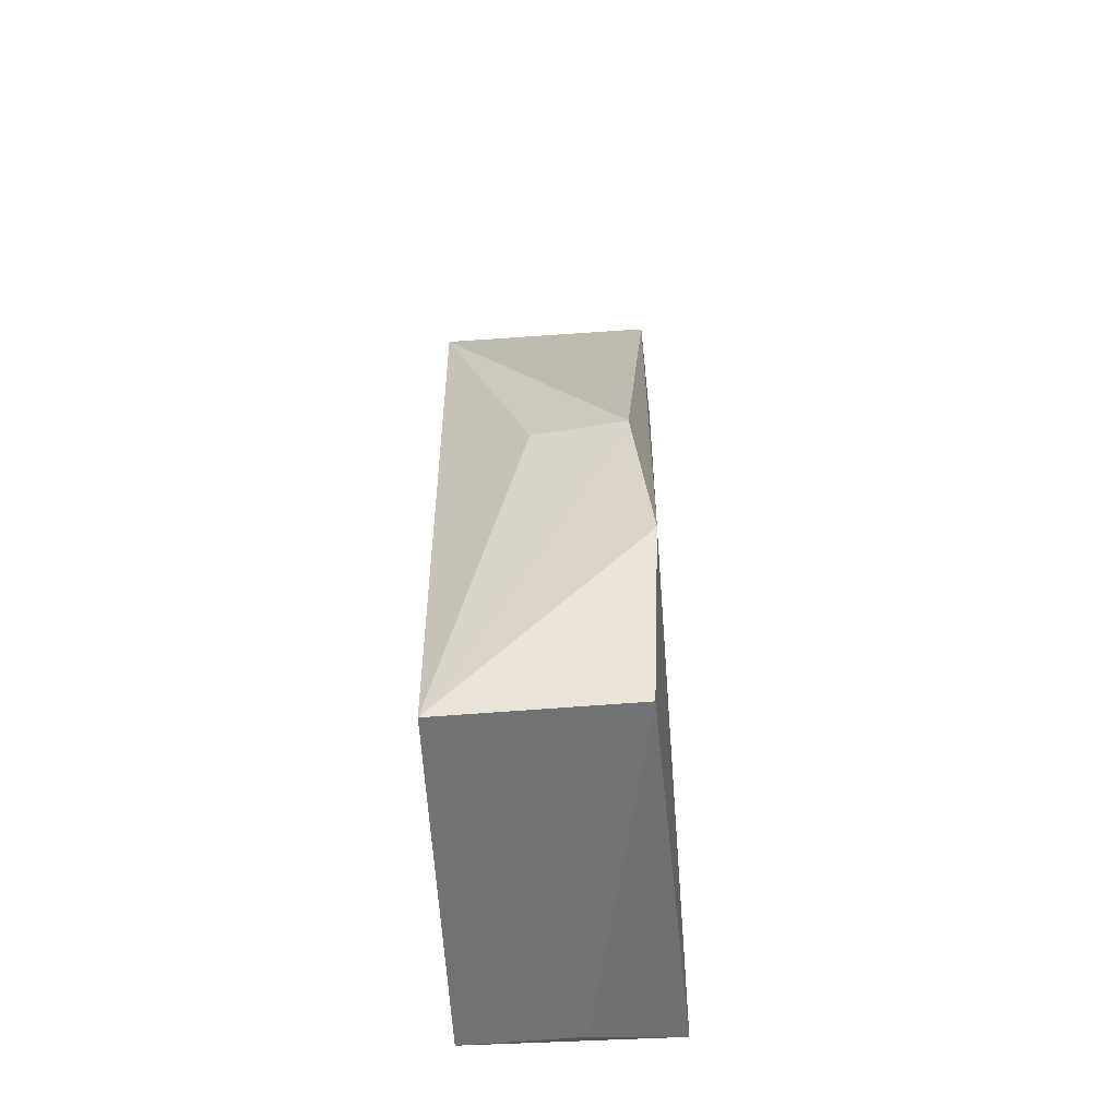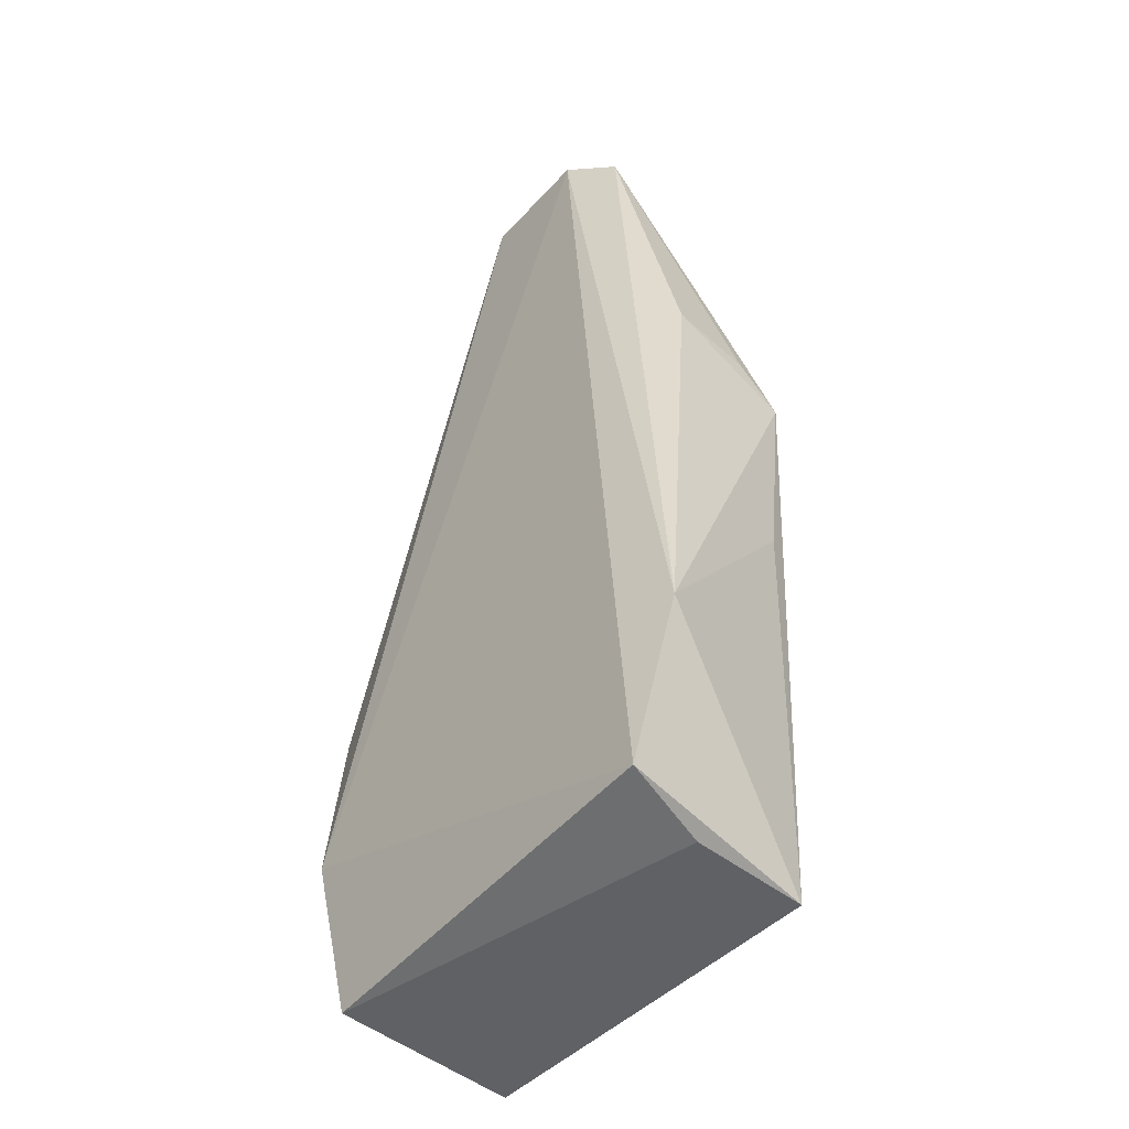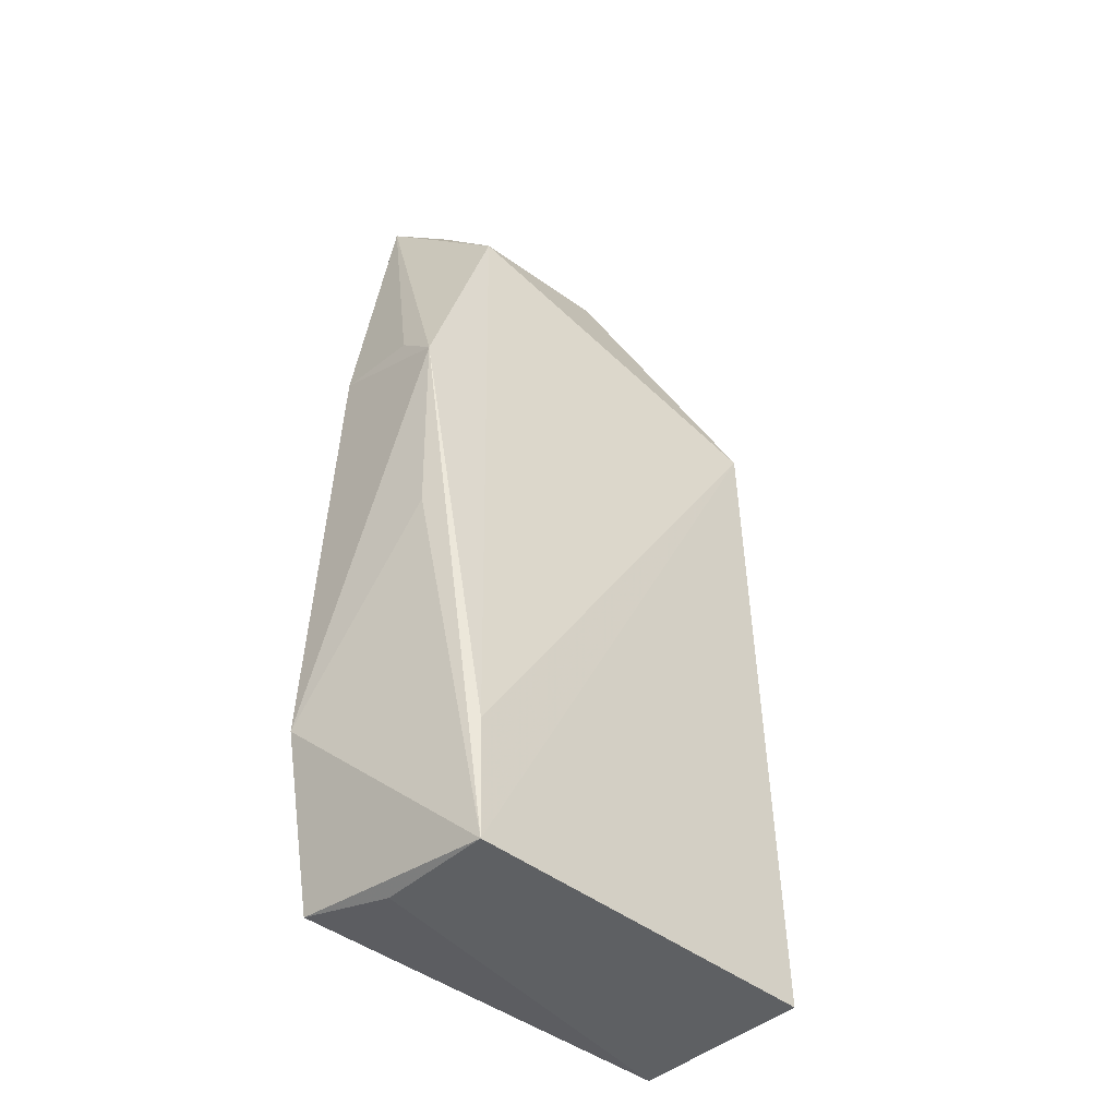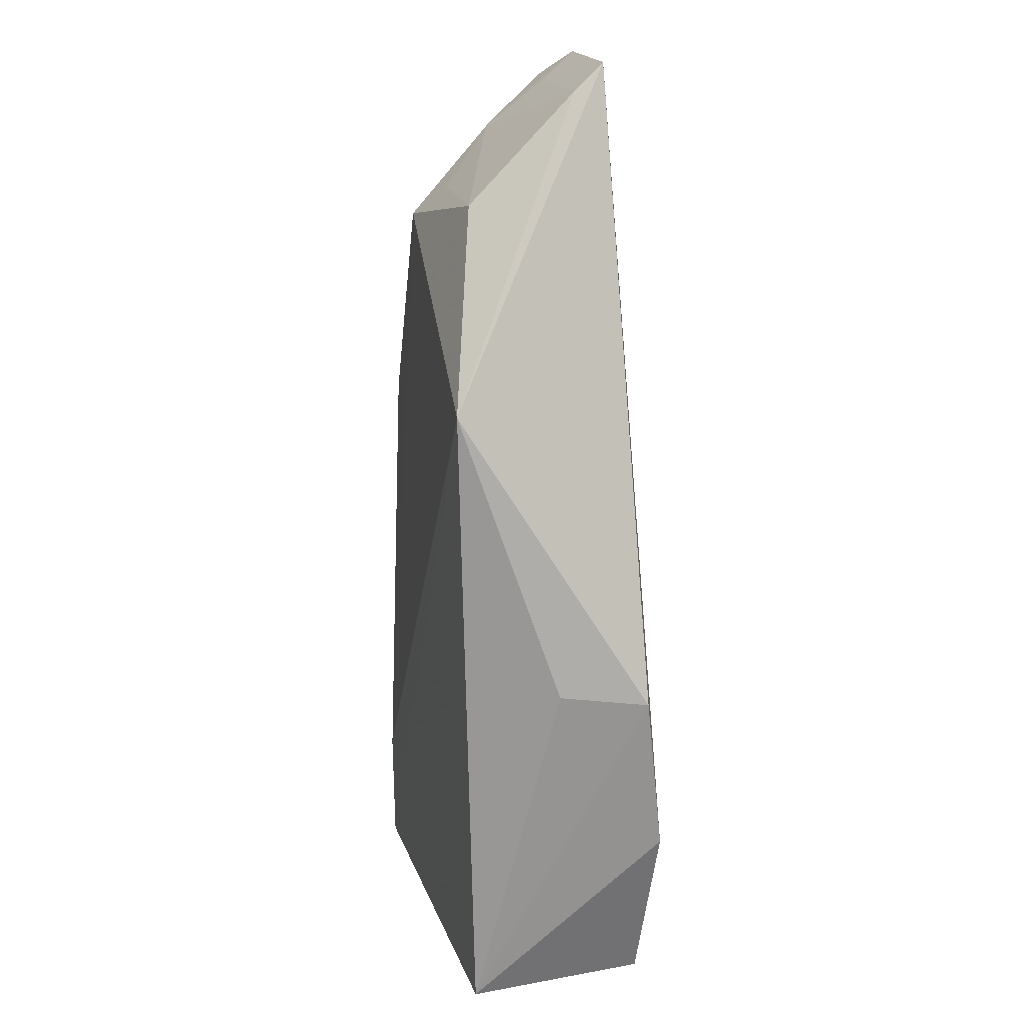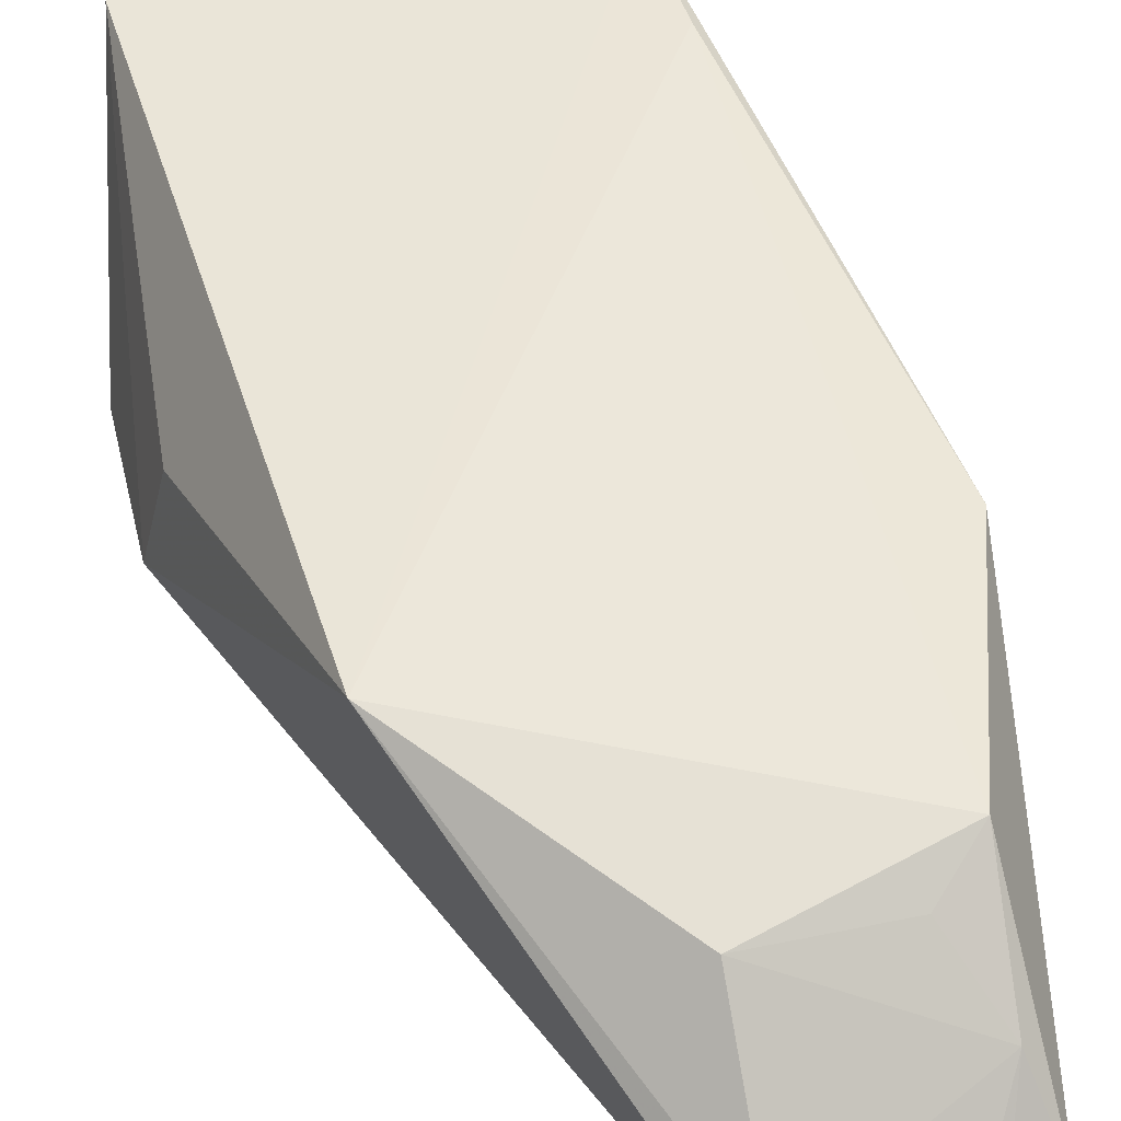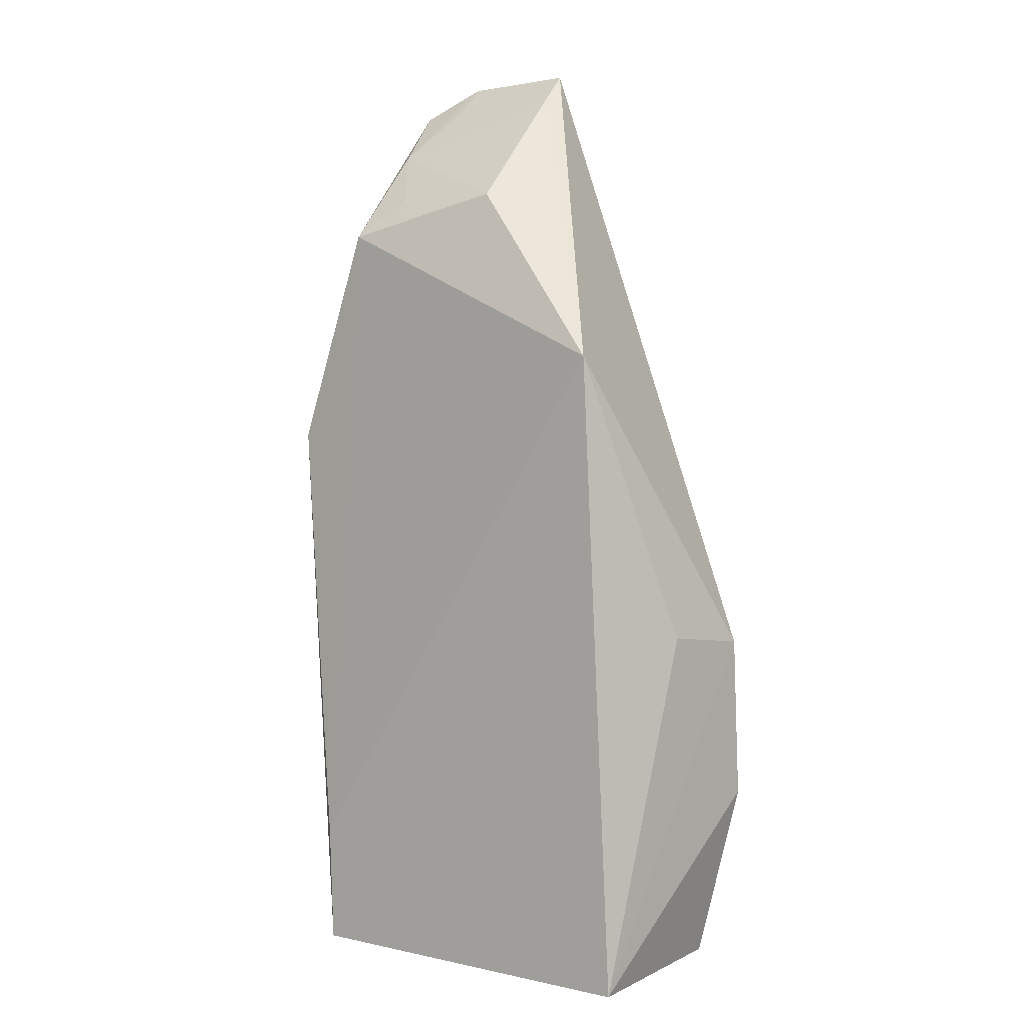
<metadata>
{"format":"obj","ext":"obj","renderer":"f3d","projection":"perspective","resolution":1024,"background":"white","views":[{"elev":-55.5,"azim":-86.8,"up":"+Z"},{"elev":-47.8,"azim":48.2,"up":"+Z"},{"elev":-43.1,"azim":137.2,"up":"+Z"},{"elev":21.4,"azim":-106.7,"up":"+Z"},{"elev":45.8,"azim":-14.1,"up":"+Y"},{"elev":4.6,"azim":-144.9,"up":"+Z"}]}
</metadata>
<code>
v 0.01224 -0.007215 0.0732
v 0.0146 -0.006185 0.07177
v -0.0004382 0.002165 0.05943
v -0.001723 0.001881 0.03009
v 0.01553 -0.007172 0.03089
v -0.00368 -0.006754 0.03833
v 0.006799 -0.0004399 0.06718
v 0.01742 -0.0066 0.03844
v 0.006935 -0.006943 0.07342
v -0.003047 -0.001892 0.04636
v -0.001825 -0.006335 0.03029
v 0.01373 -0.00326 0.06952
v 0.01469 0.001977 0.03014
v 0.006816 -0.005526 0.07218
v -0.003852 -0.005904 0.04581
v 0.0173 0.0006086 0.05543
v 0.0146 -0.003215 0.03024
v 0.01215 -0.005703 0.07191
v 0.01402 0.0004445 0.06534
v 0.01733 -0.005075 0.05751
v 0.0168 0.000114 0.04691
v 0.01486 0.001992 0.03551
v 0.01208 -0.0007697 0.06698
v 0.0172 -0.001357 0.05728
f 6 5 1
f 8 2 1
f 8 1 5
f 9 6 1
f 10 3 4
f 11 6 4
f 11 5 6
f 12 1 2
f 13 4 3
f 13 8 5
f 14 7 3
f 14 3 9
f 14 12 7
f 15 10 4
f 15 4 6
f 15 6 9
f 15 9 3
f 15 3 10
f 17 11 4
f 17 4 13
f 17 13 5
f 17 5 11
f 18 14 9
f 18 9 1
f 18 1 12
f 18 12 14
f 19 12 2
f 19 2 16
f 19 3 7
f 20 2 8
f 20 8 16
f 21 16 8
f 21 8 13
f 21 13 16
f 22 16 13
f 22 13 3
f 22 19 16
f 22 3 19
f 23 19 7
f 23 7 12
f 23 12 19
f 24 20 16
f 24 16 2
f 24 2 20

</code>
